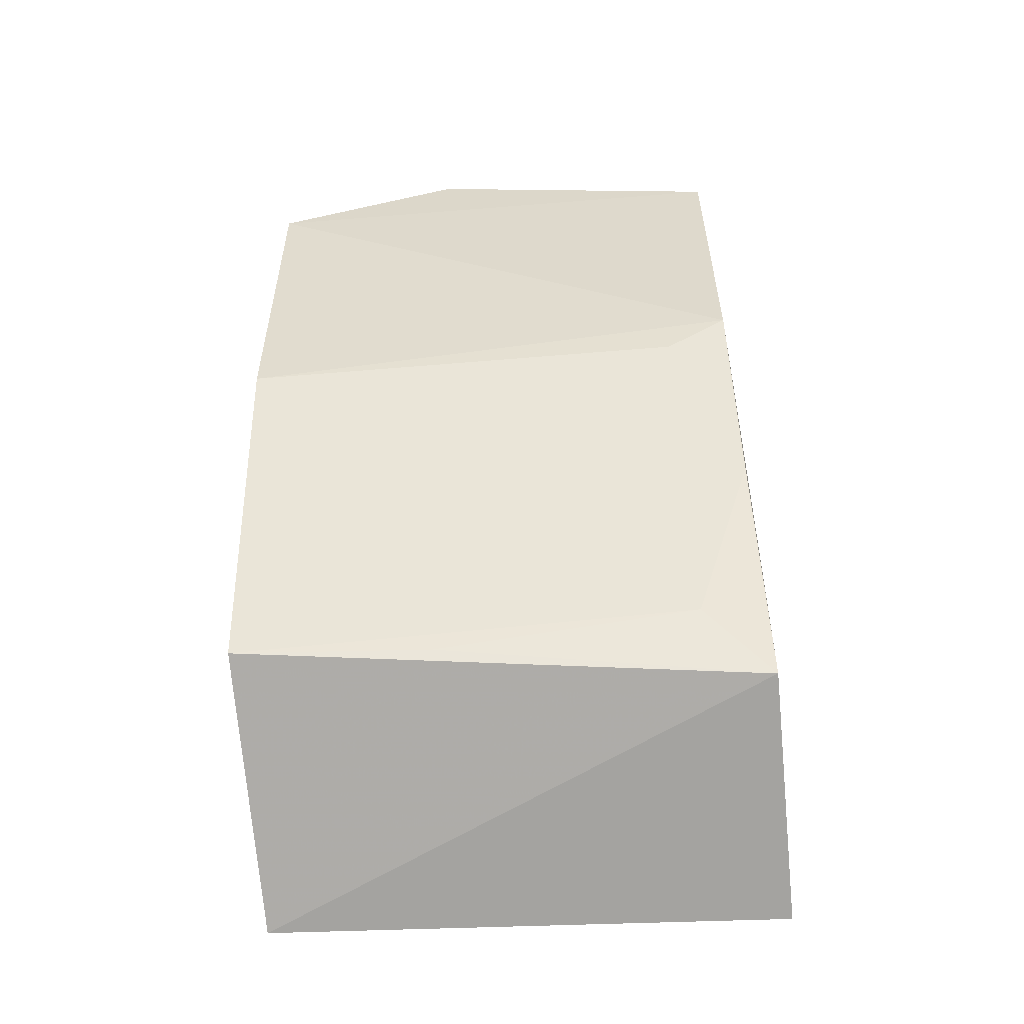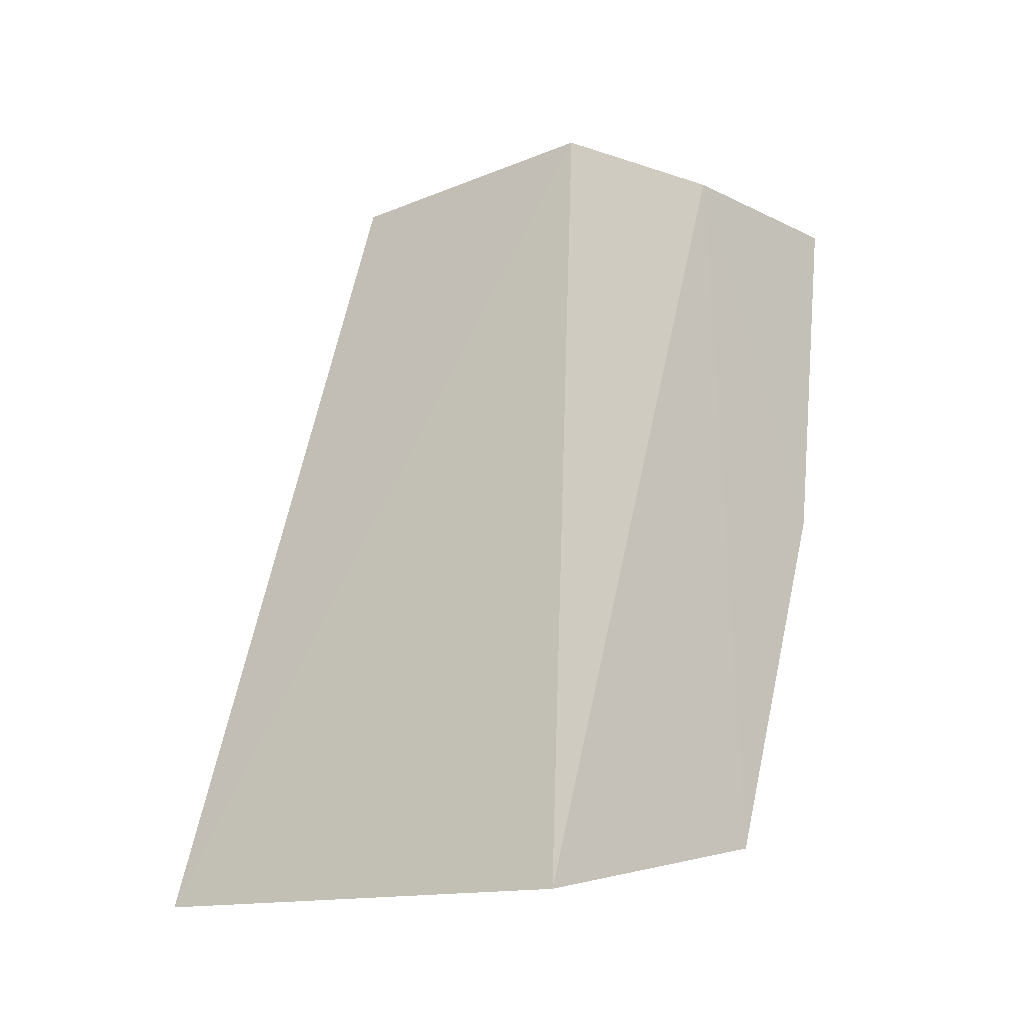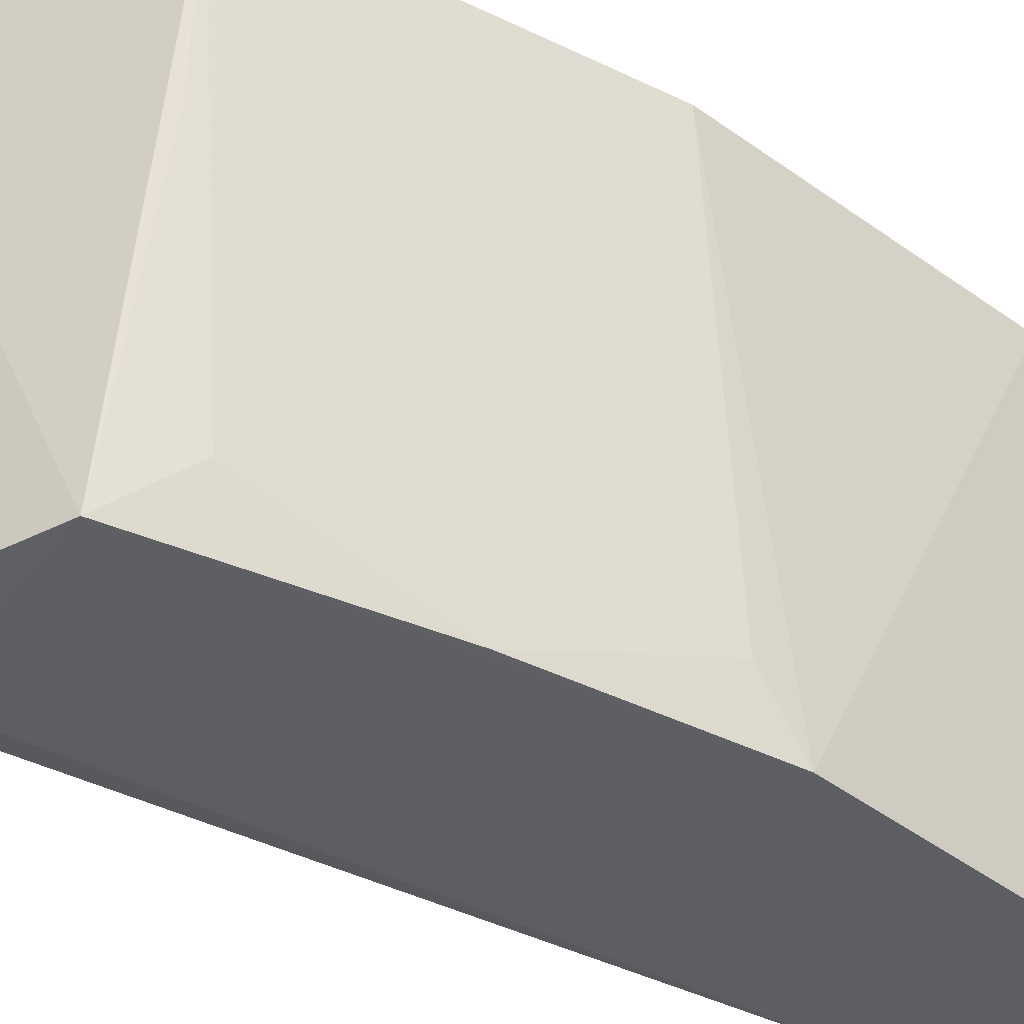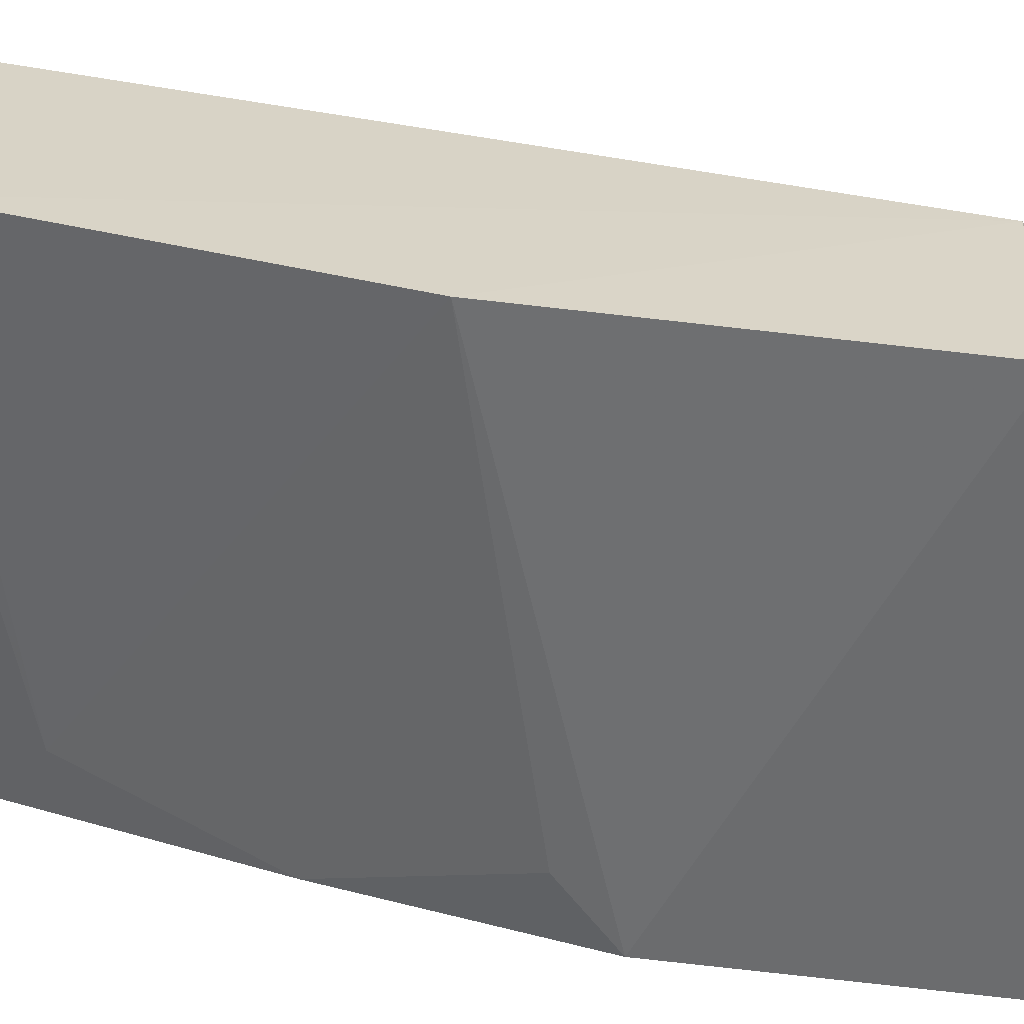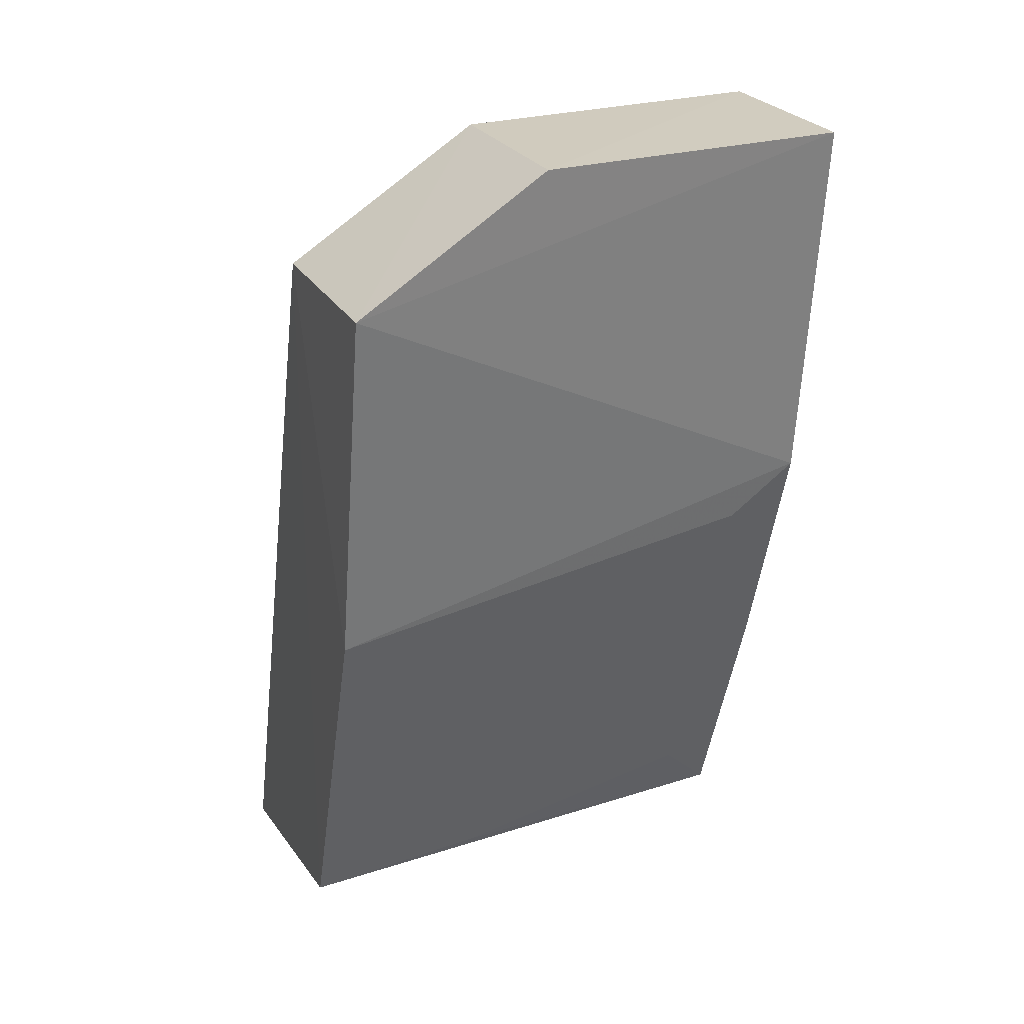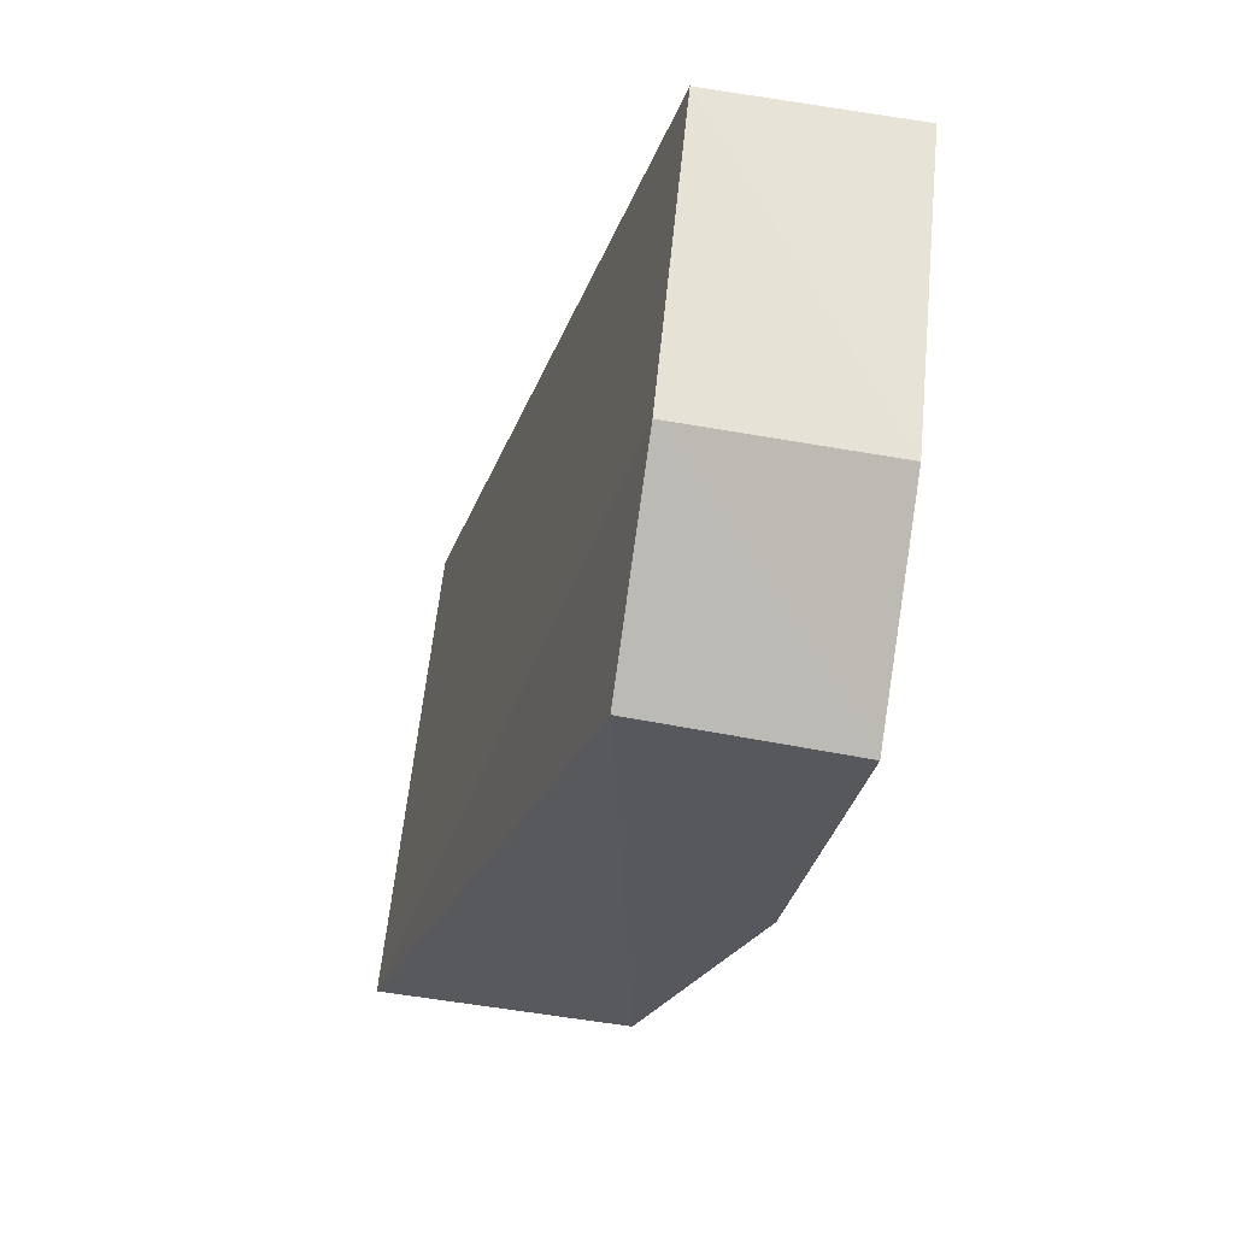
<metadata>
{"format":"obj","ext":"obj","renderer":"f3d","projection":"perspective","resolution":1024,"background":"white","views":[{"elev":-64.1,"azim":-86.0,"up":"+Z"},{"elev":-17.5,"azim":133.4,"up":"+Z"},{"elev":-38.3,"azim":-140.3,"up":"+Y"},{"elev":30.1,"azim":-86.5,"up":"+Y"},{"elev":24.7,"azim":-112.7,"up":"+Z"},{"elev":62.7,"azim":-169.8,"up":"+Z"}]}
</metadata>
<code>
v -0.06109 0.07066 0.0001132
v -0.05109 0.0595 -0.03122
v -0.05226 0.07736 -0.03191
v -0.06024 0.0595 0.0001237
v -0.06643 0.0777 -0.01673
v -0.06006 0.05972 -0.02989
v -0.06117 0.07739 -0.004129
v -0.06822 0.0708 0.0002561
v -0.06197 0.07772 -0.02969
v -0.05303 0.05933 -0.02788
v -0.06842 0.07752 -0.003954
v -0.06732 0.05965 0.0002081
v -0.06138 0.06203 -0.0276
v -0.06602 0.05976 -0.01269
v -0.06148 0.07103 -0.0294
v -0.06342 0.0598 -0.02096
v -0.06579 0.06203 -0.01455
f 1 2 3
f 2 1 4
f 6 3 2
f 7 1 3
f 8 4 1
f 9 3 6
f 9 7 3
f 9 5 7
f 10 6 2
f 10 2 4
f 11 7 5
f 11 8 1
f 11 1 7
f 12 4 8
f 12 10 4
f 12 8 11
f 13 5 9
f 14 6 10
f 14 10 12
f 14 12 11
f 14 11 5
f 15 13 9
f 15 9 6
f 15 6 13
f 16 13 6
f 16 6 14
f 17 16 14
f 17 14 5
f 17 5 13
f 17 13 16

</code>
